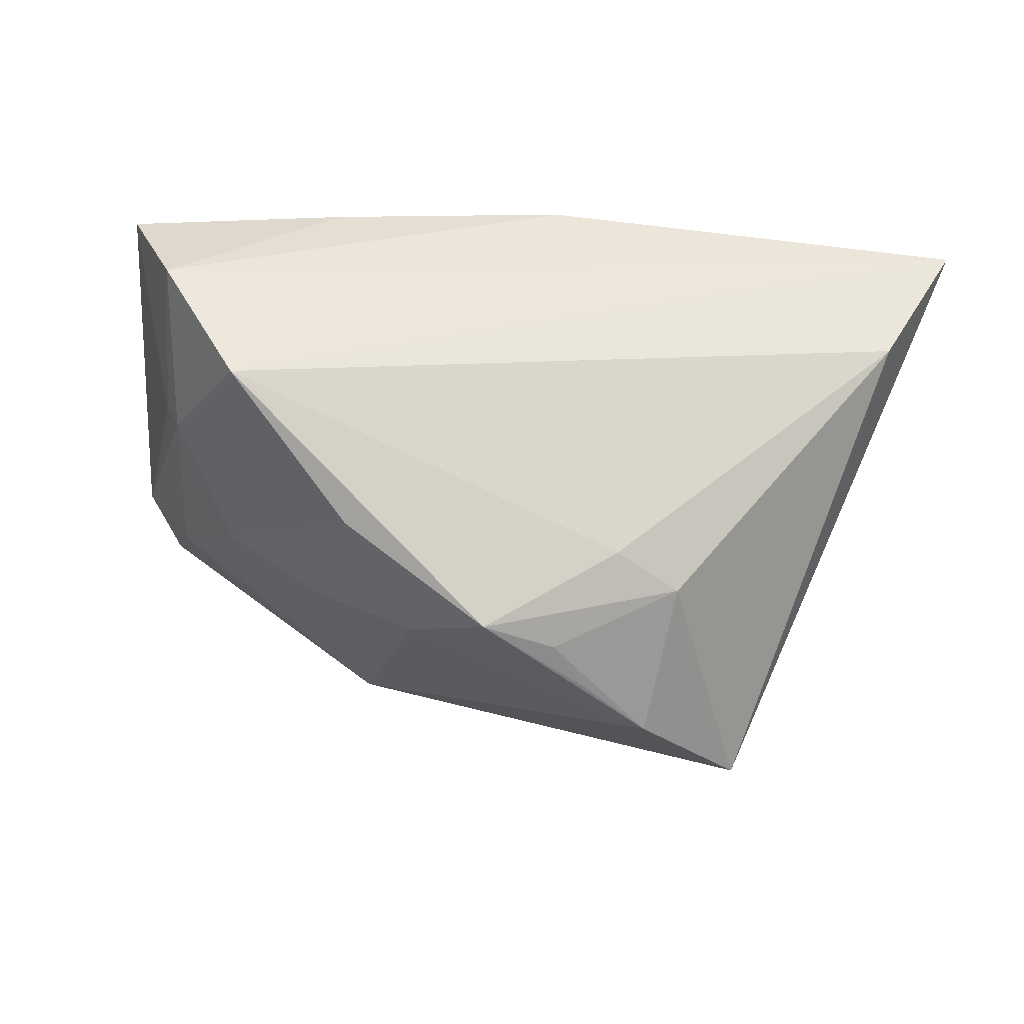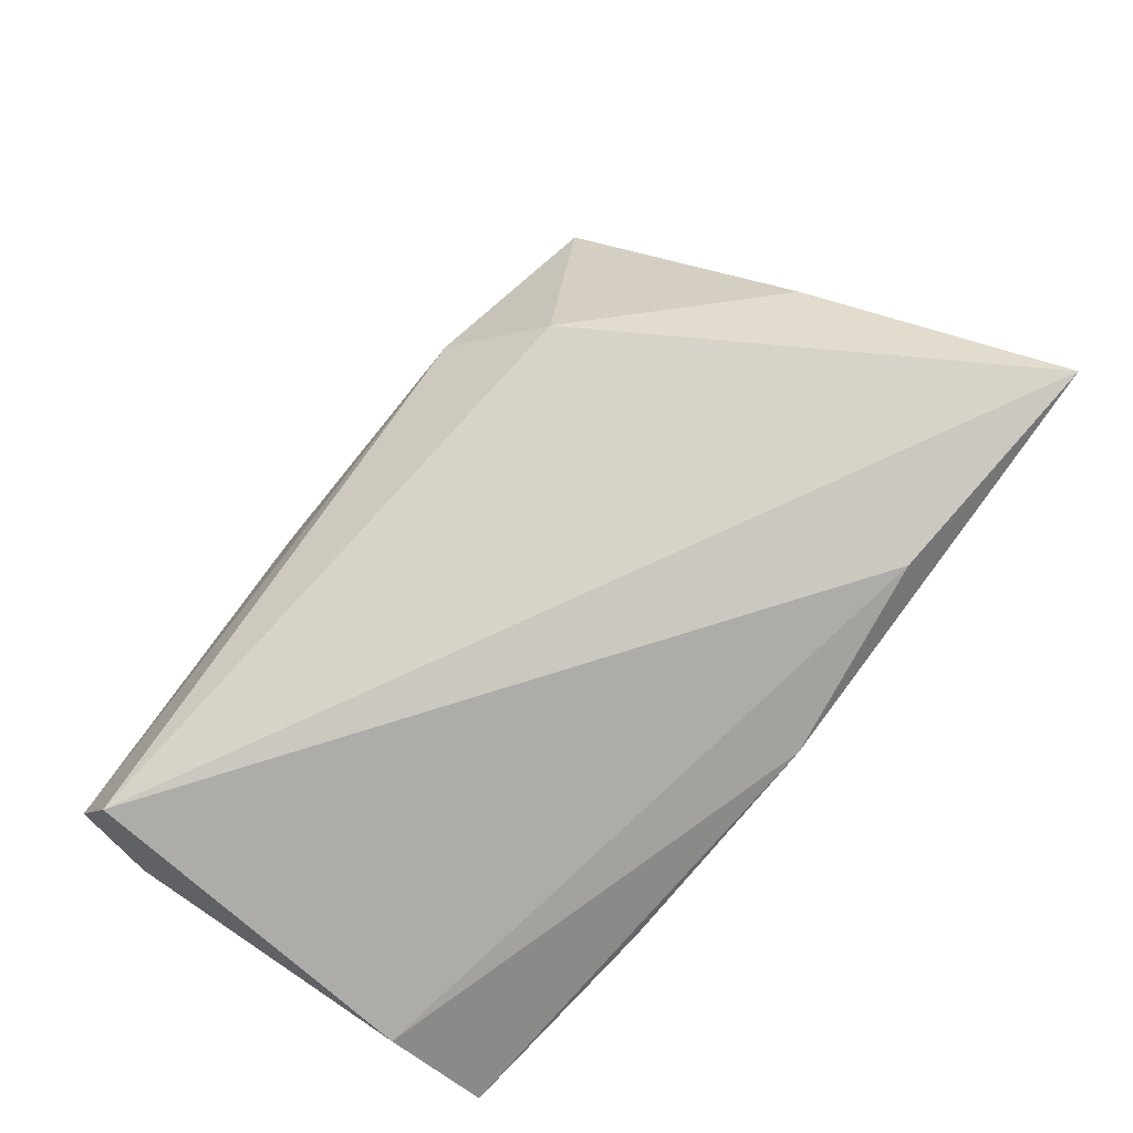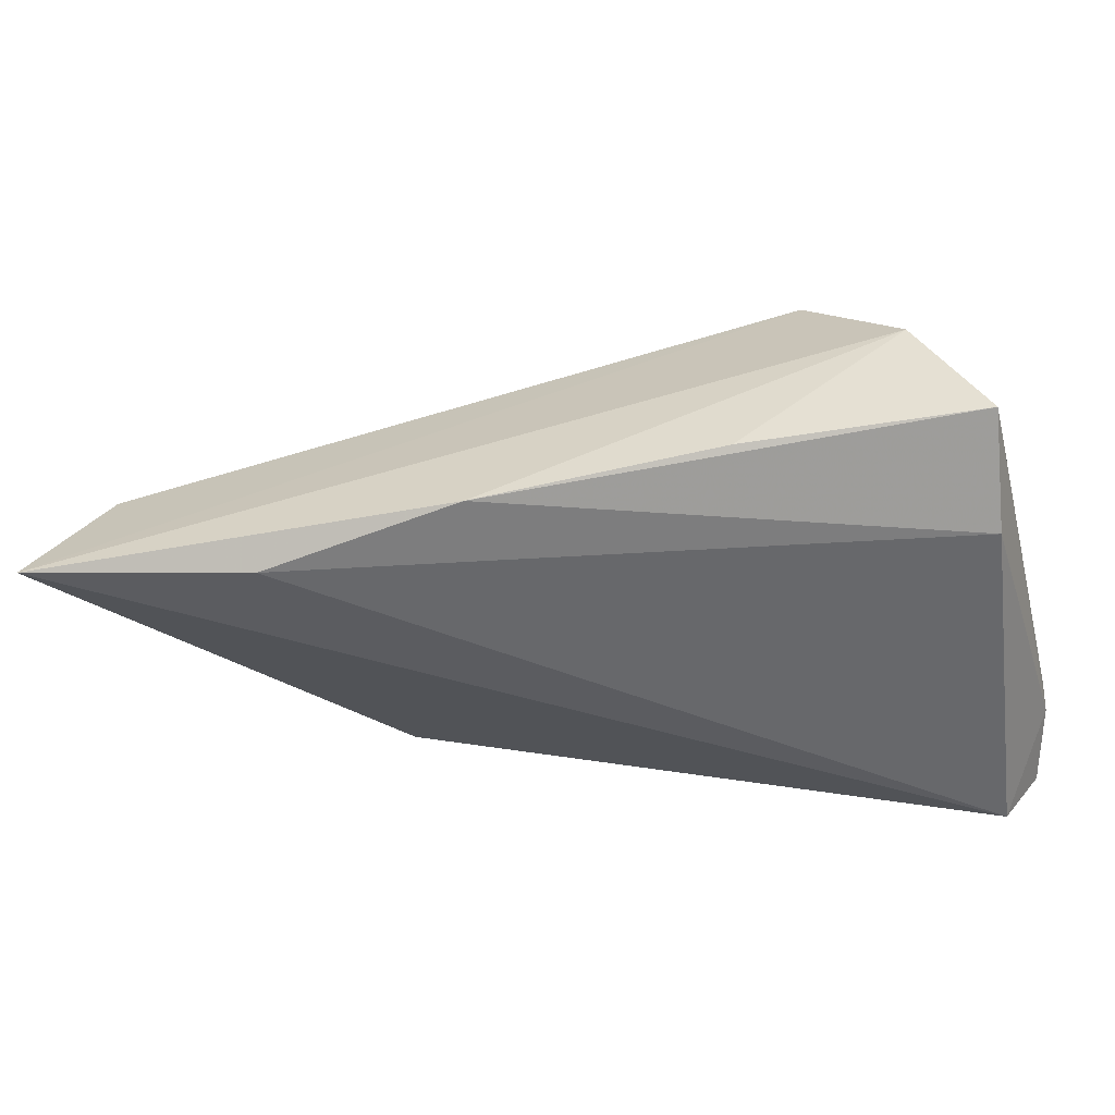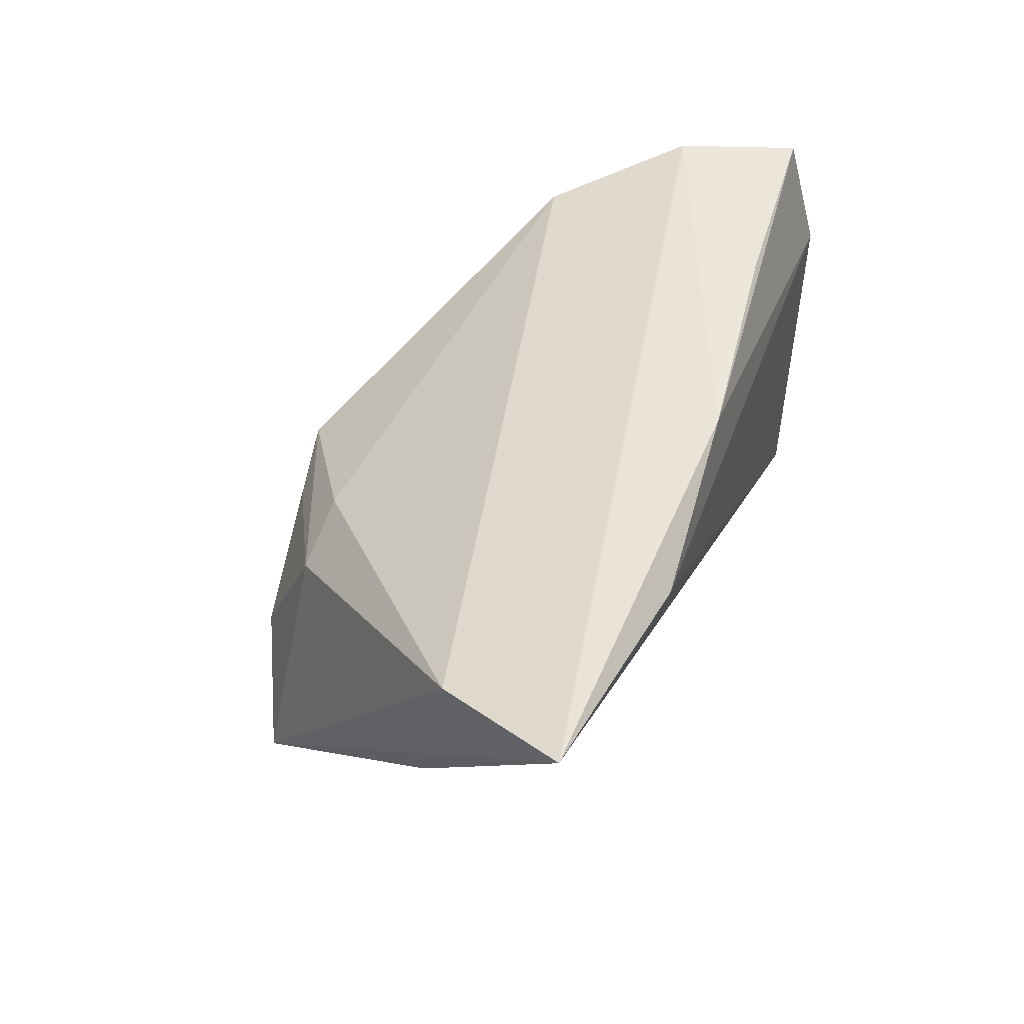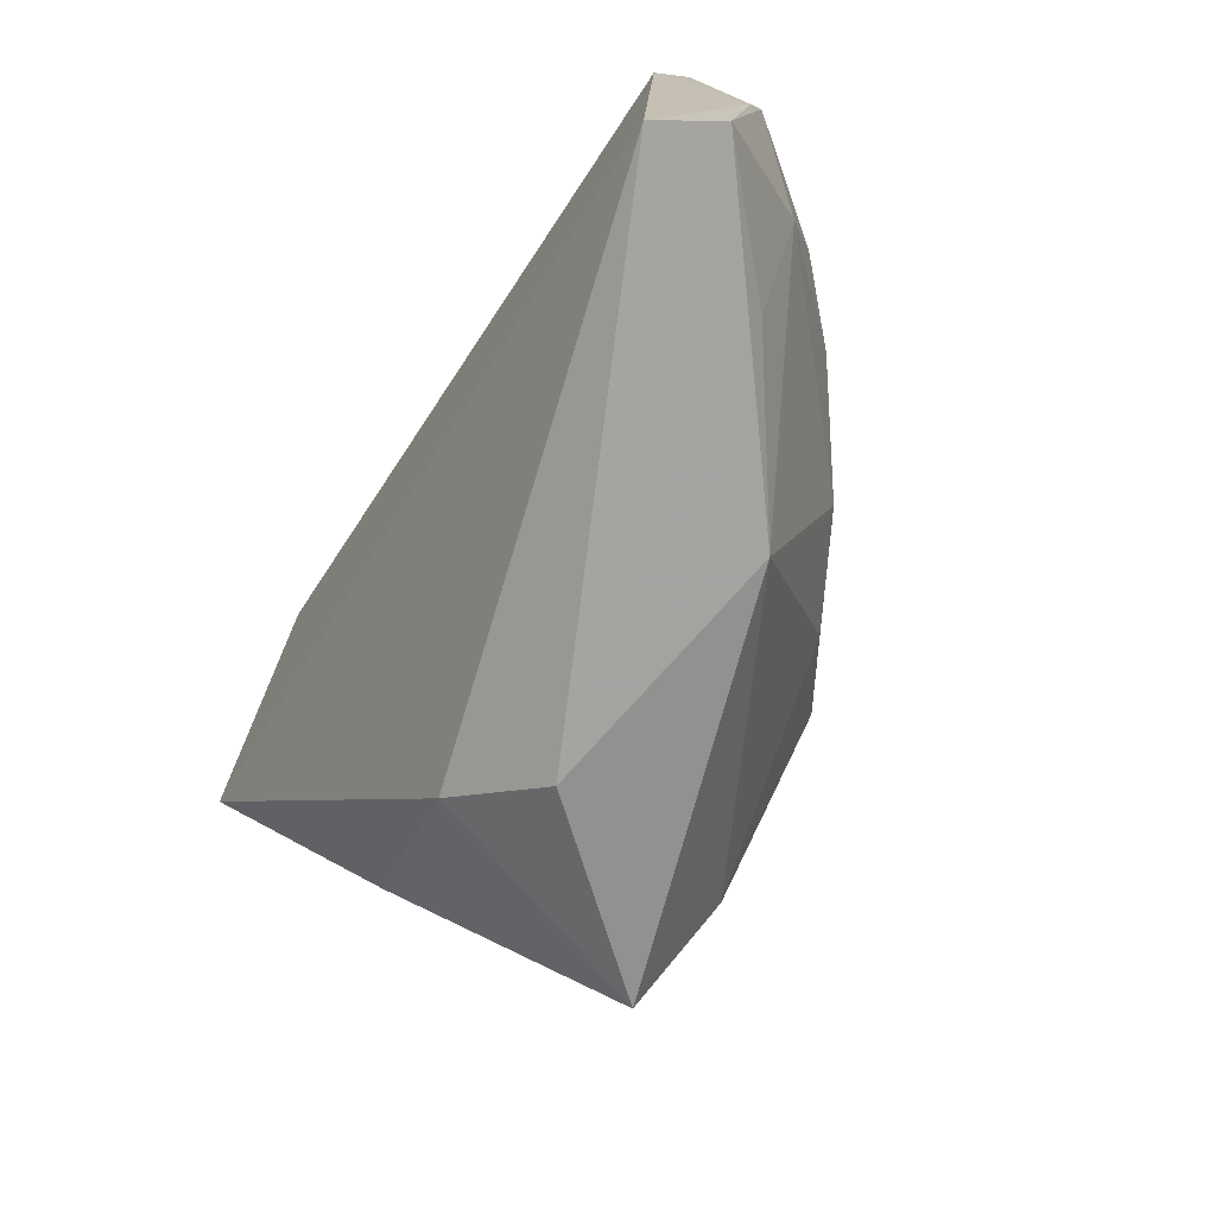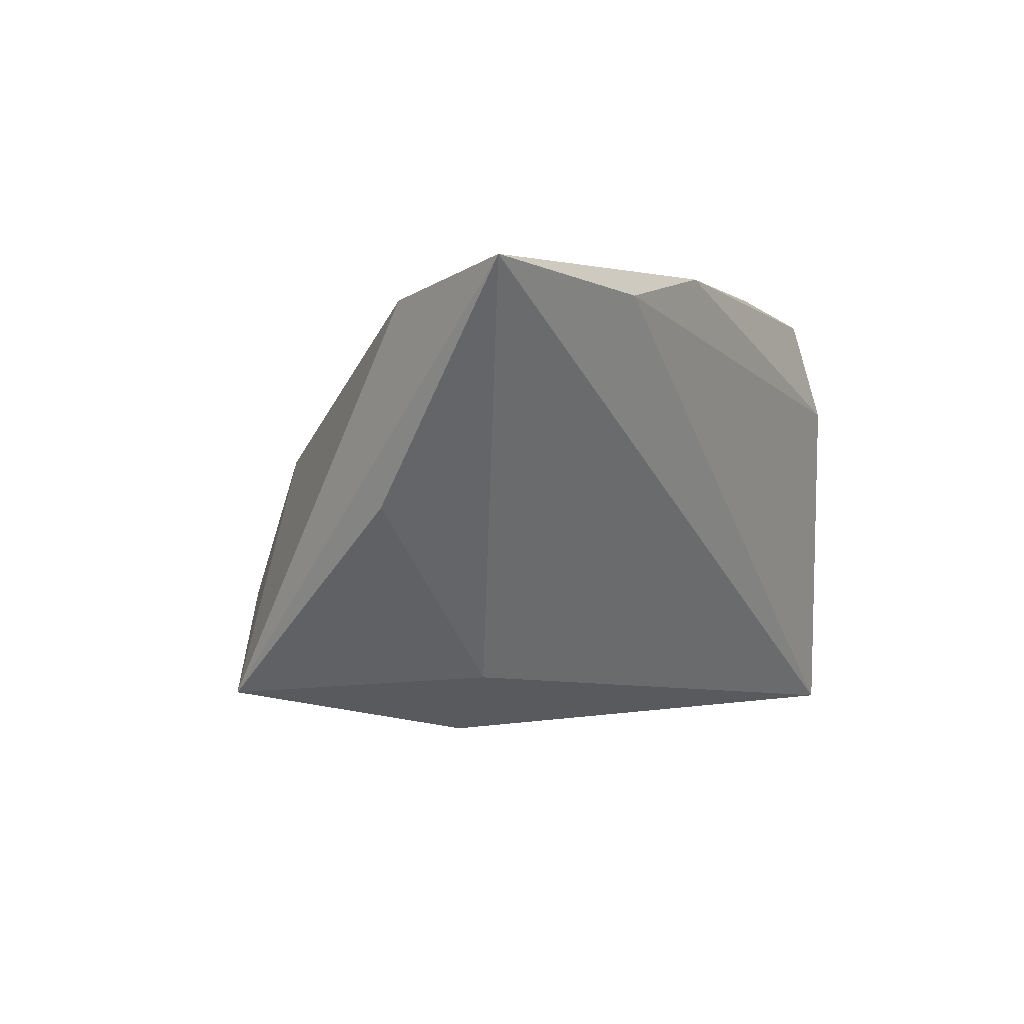
<metadata>
{"format":"obj","ext":"obj","renderer":"f3d","projection":"perspective","resolution":1024,"background":"white","views":[{"elev":41.7,"azim":5.1,"up":"+Y"},{"elev":-77.0,"azim":53.0,"up":"+Z"},{"elev":-52.5,"azim":-167.6,"up":"+Z"},{"elev":48.4,"azim":108.1,"up":"+Y"},{"elev":-74.8,"azim":-123.4,"up":"+Y"},{"elev":1.4,"azim":114.1,"up":"+Y"}]}
</metadata>
<code>
v -0.01926 -0.006116 0.01971
v -0.01469 -0.03106 0.0122
v 0.03692 -0.02433 0.02987
v 0.04948 -0.0004522 0.002642
v 0.02879 -0.02188 -0.0007153
v 0.009084 0.02829 -0.02159
v -0.02987 0.02401 0.01125
v -0.03295 -0.006583 0.009116
v -0.04092 0.02829 -0.003931
v 0.03354 0.02431 -0.02247
v 0.0181 -0.03001 0.007732
v 0.06155 0.0267 -0.01773
v 0.0281 0.004832 0.02632
v 0.02039 0.009581 0.02504
v 0.004402 0.004031 0.03409
v 0.01691 -0.005499 0.03399
v -0.02029 0.02773 -0.01924
v -0.04026 0.008114 0.003247
v -0.05058 -0.02246 -0.01403
v -0.04338 -0.01907 -0.003481
v 0.0536 0.02292 -0.001823
v -0.05073 -0.01948 -0.01261
v -0.04841 -0.03213 -0.01547
v -0.01399 0.01084 0.02412
v -0.04855 0.02566 -0.01811
v 0.01309 0.000355 0.03321
v 0.02491 -0.01258 0.03411
v -0.0342 -0.02914 -0.001975
v -0.04237 0.007994 -0.000241
v -0.04372 -0.03084 -0.02247
v -0.005648 -0.003836 0.02747
v -0.04699 0.01209 -0.02247
f 12 30 10
f 32 10 30
f 5 30 12
f 12 7 21
f 21 3 12
f 21 13 3
f 9 7 12
f 26 13 15
f 27 2 3
f 3 13 27
f 13 26 27
f 23 2 28
f 25 9 17
f 12 3 4
f 4 5 12
f 3 5 4
f 30 5 11
f 23 30 11
f 11 2 23
f 3 2 11
f 11 5 3
f 14 7 15
f 14 21 7
f 15 13 14
f 13 21 14
f 16 26 15
f 15 27 16
f 16 27 26
f 25 32 19
f 19 30 23
f 19 32 30
f 29 9 25
f 10 32 6
f 12 10 6
f 6 32 25
f 25 17 6
f 6 9 12
f 6 17 9
f 15 1 31
f 31 1 2
f 31 27 15
f 2 27 31
f 20 28 2
f 2 1 20
f 23 28 20
f 15 7 24
f 24 1 15
f 7 9 18
f 9 29 18
f 18 24 7
f 22 19 23
f 23 20 22
f 20 18 22
f 22 18 29
f 25 19 22
f 22 29 25
f 8 20 1
f 8 18 20
f 1 24 8
f 24 18 8

</code>
